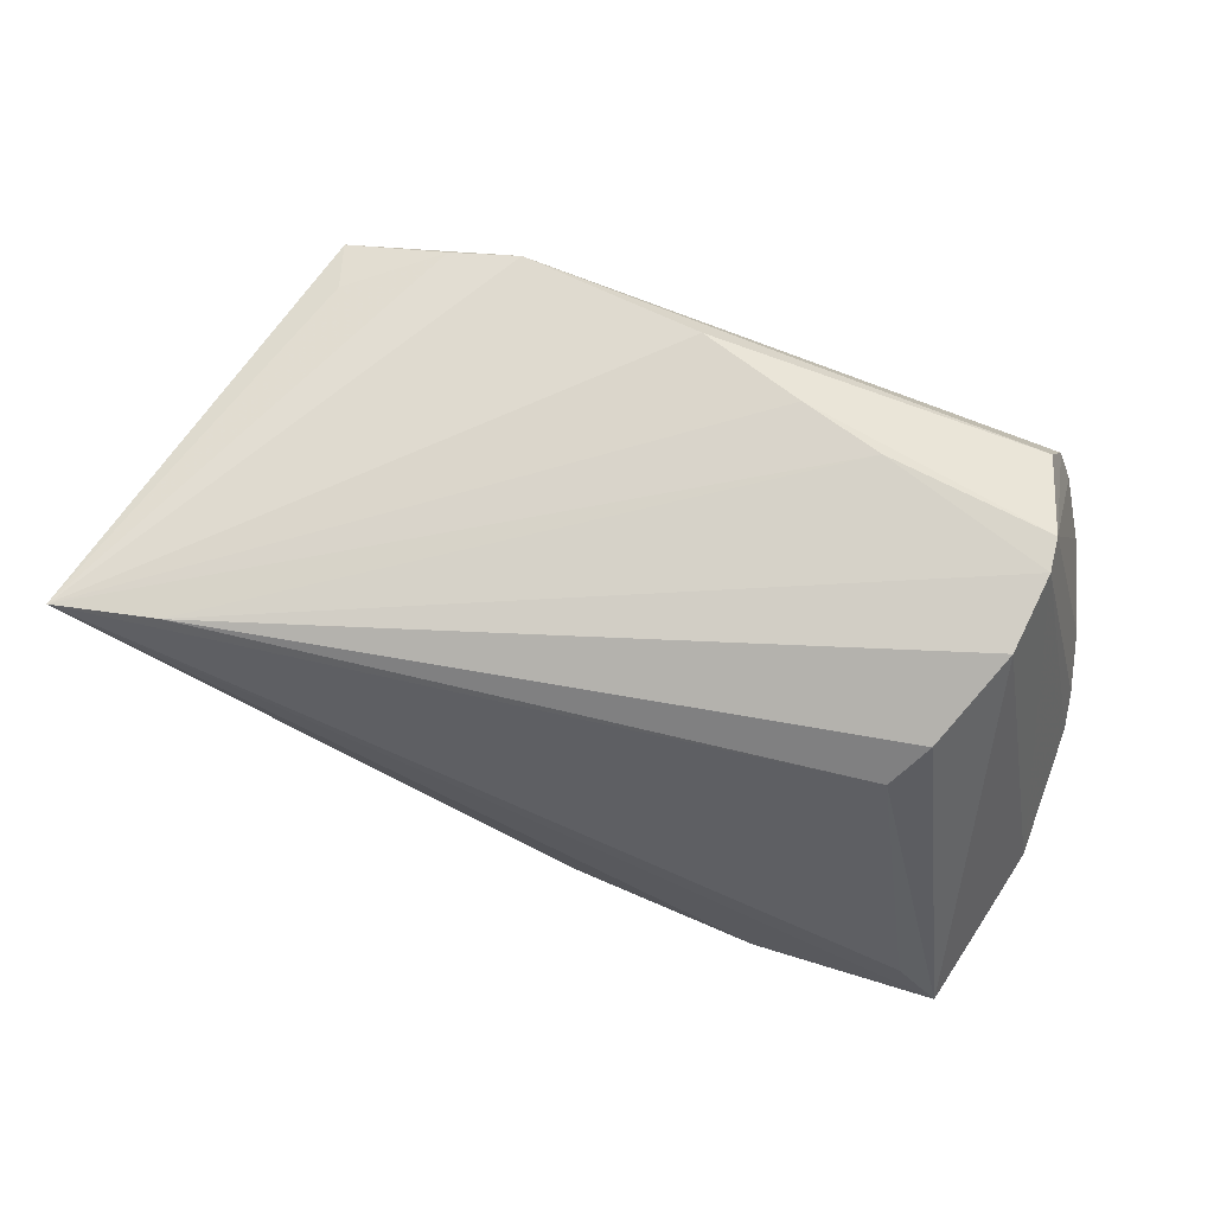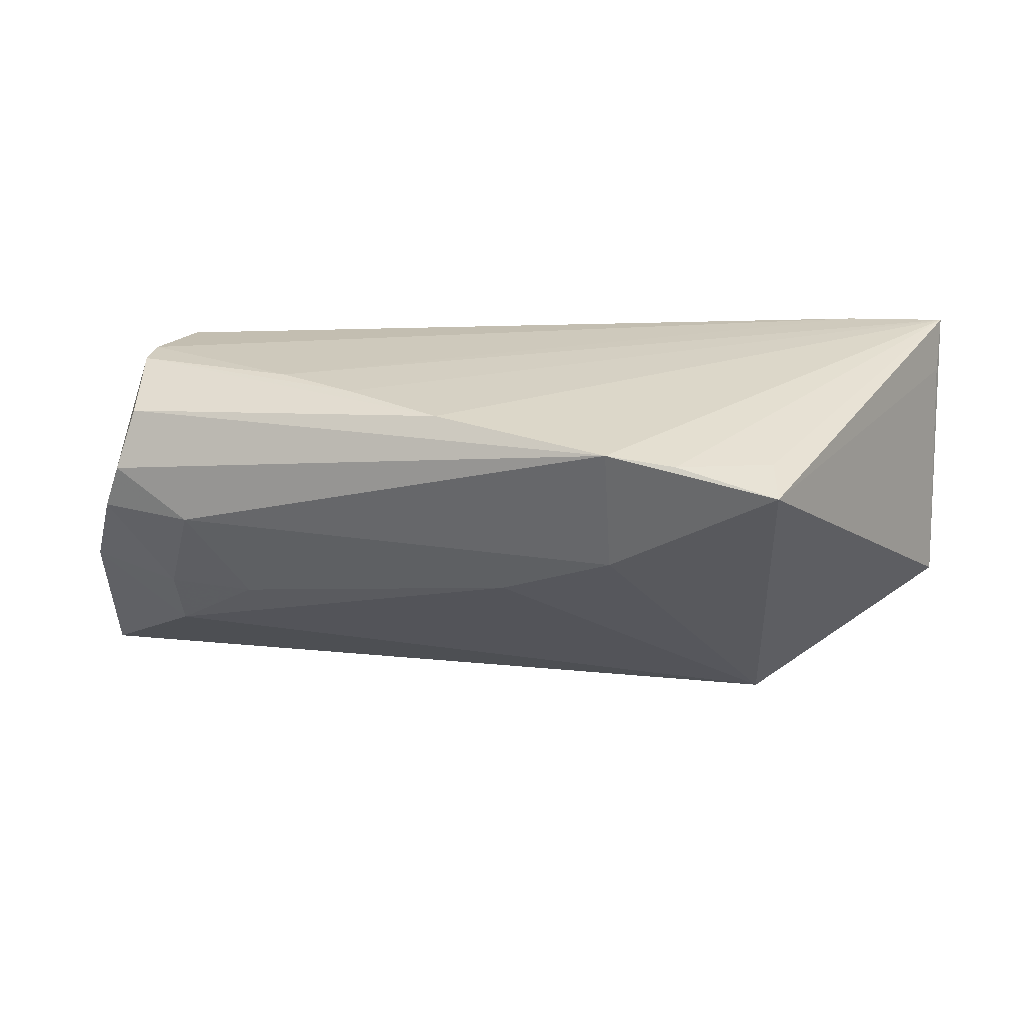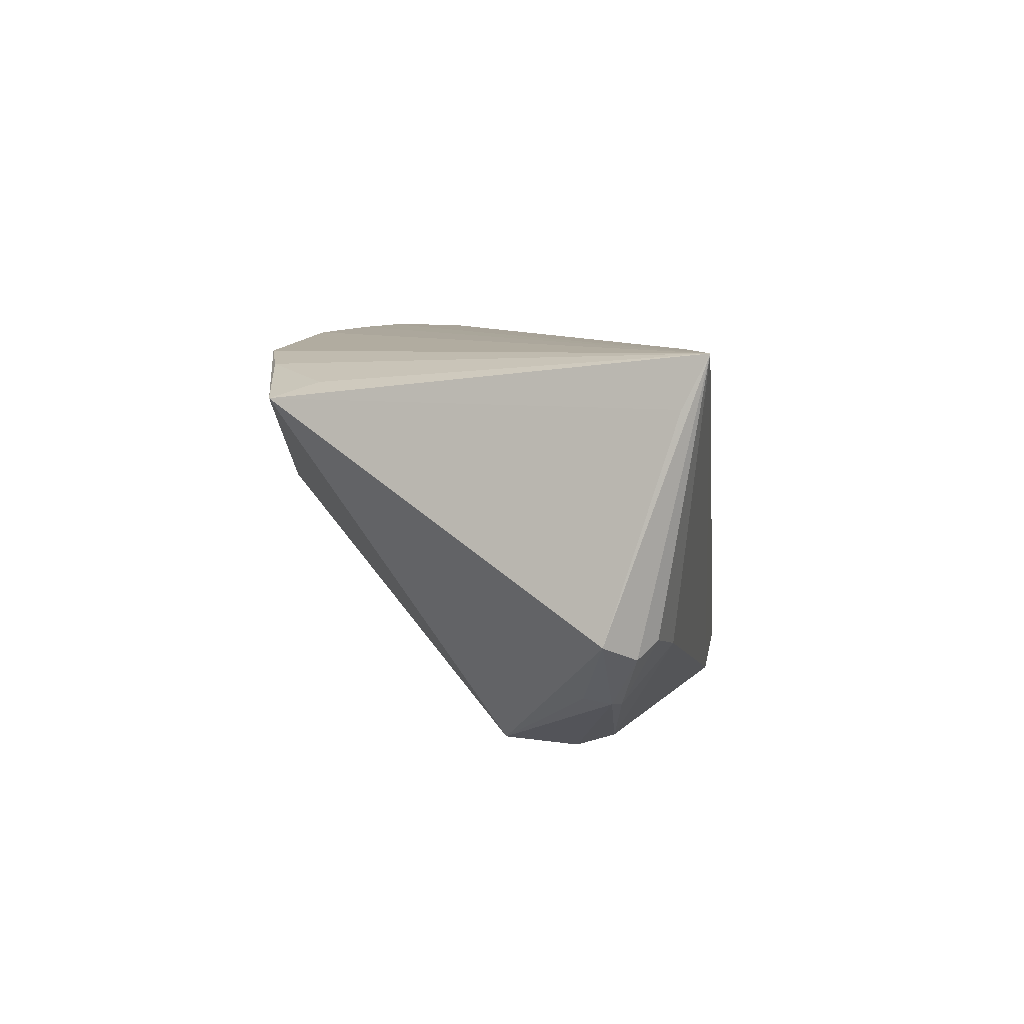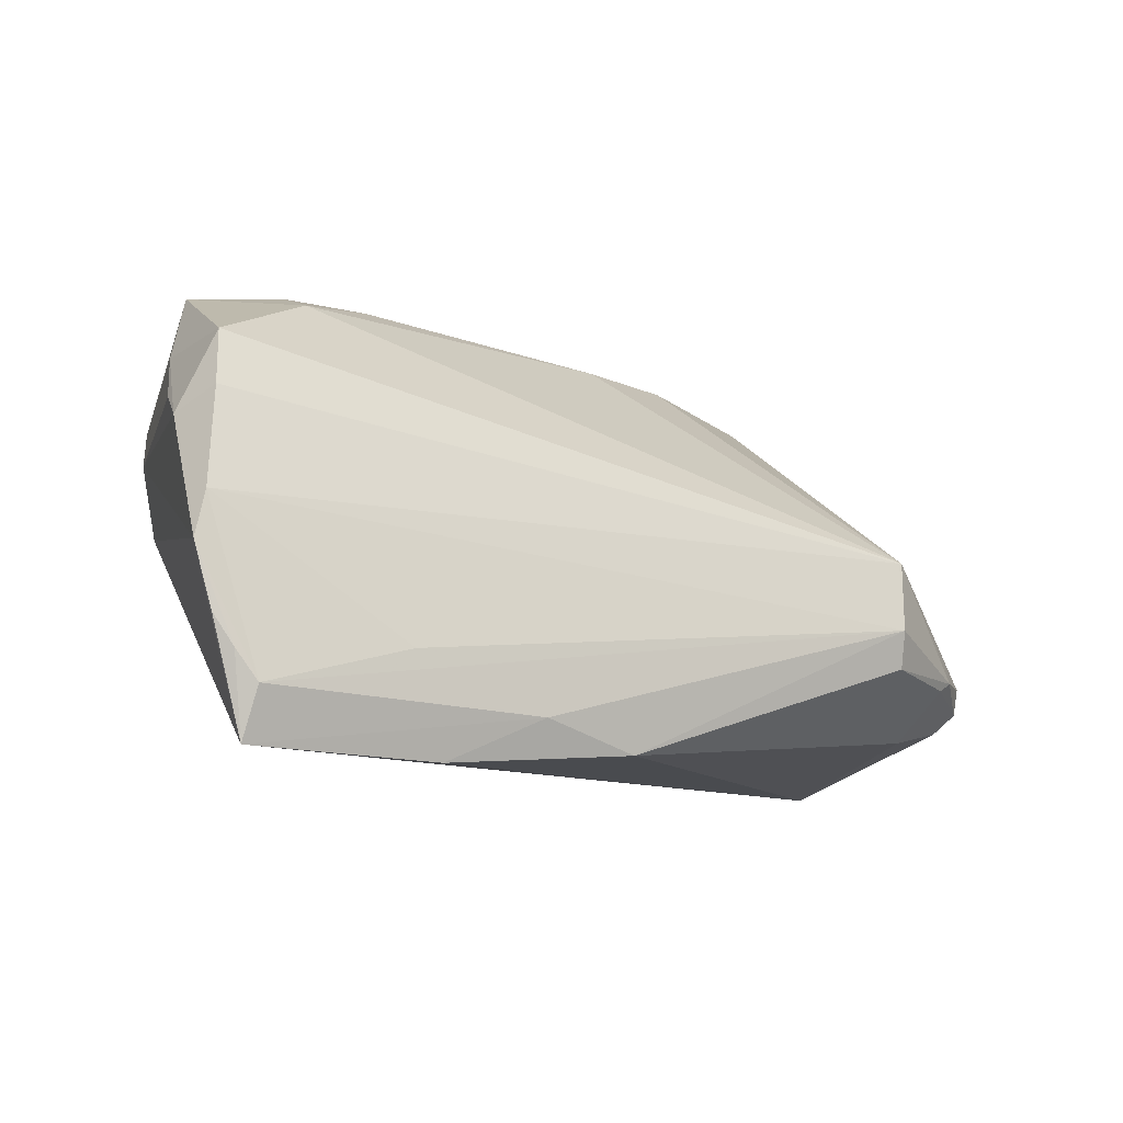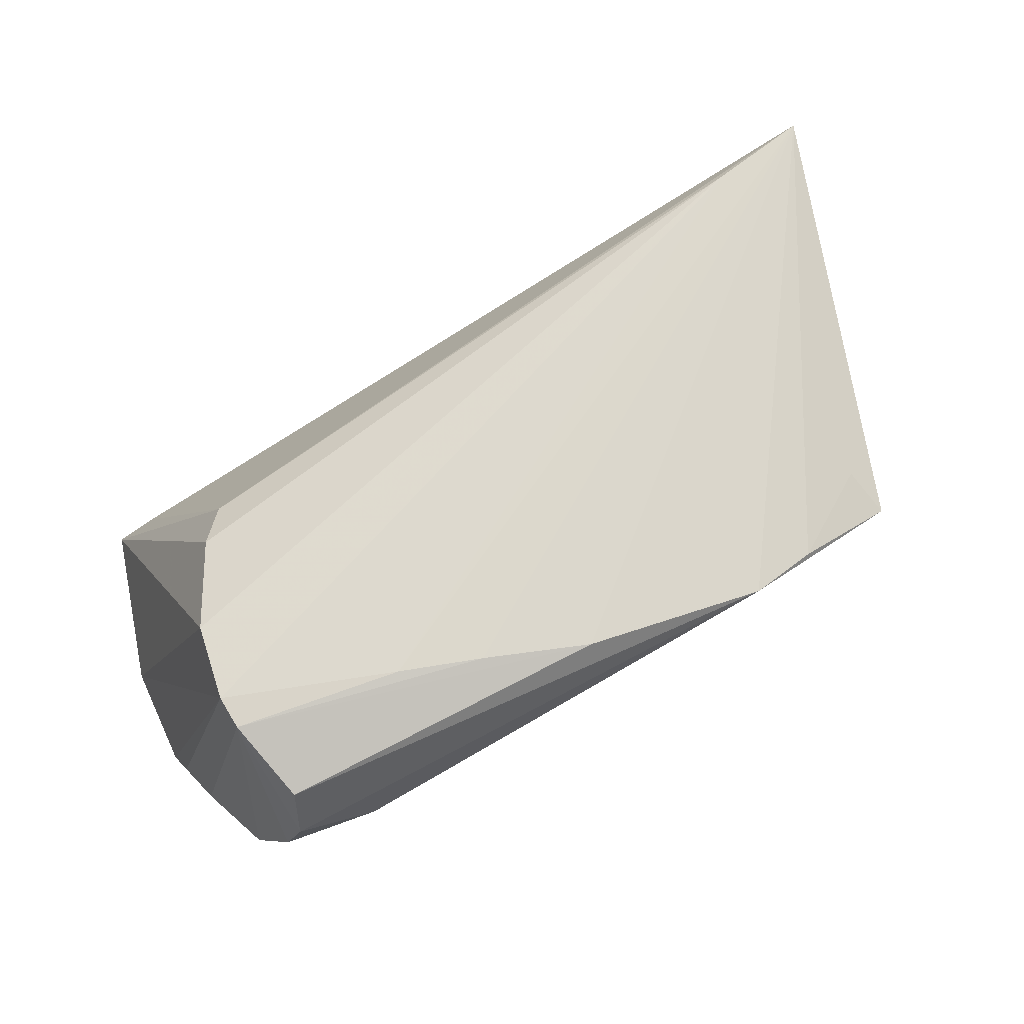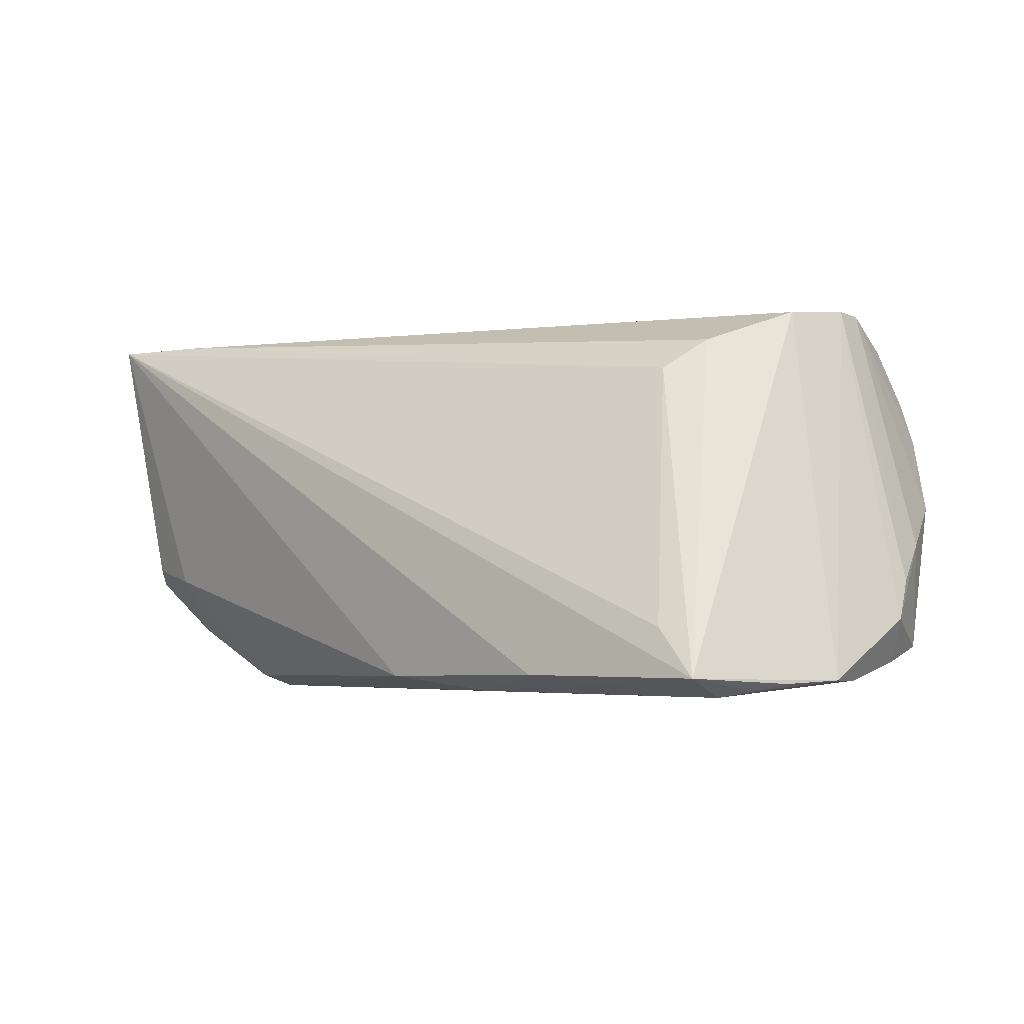
<metadata>
{"format":"obj","ext":"obj","renderer":"f3d","projection":"perspective","resolution":1024,"background":"white","views":[{"elev":74.8,"azim":17.2,"up":"+Z"},{"elev":25.4,"azim":-165.3,"up":"+Z"},{"elev":7.8,"azim":-87.7,"up":"+Z"},{"elev":-13.3,"azim":149.3,"up":"+Y"},{"elev":72.7,"azim":152.5,"up":"+Z"},{"elev":-4.7,"azim":40.3,"up":"+Z"}]}
</metadata>
<code>
v 0.05777 -0.003796 -0.02396
v 0.002837 0.02736 0.02561
v -0.03555 -0.009738 -0.02492
v -0.04932 -0.01049 -0.01567
v 0.02969 0.02733 -0.002678
v -0.05894 -0.01269 -0.007545
v 0.02619 0.01926 0.02587
v 0.02887 -0.03088 -0.02325
v -0.04649 -0.02126 -0.009405
v 0.05188 -0.02441 -0.02587
v 0.04739 0.01608 0.02497
v 0.04078 0.02717 -0.002698
v 0.04076 -0.009729 0.01925
v 0.04769 0.01175 0.02499
v 0.05605 0.01585 -0.006329
v -0.05447 -0.01918 -0.007431
v -0.05651 -0.01671 -0.009422
v -0.05695 -0.02138 0.01953
v 0.05787 0.009653 -0.01125
v 0.05444 -0.02081 -0.02516
v 0.04706 -0.02933 -0.01767
v 0.03362 -0.01894 -0.02566
v 0.0159 0.02267 0.02587
v 0.05275 -0.03068 -0.02363
v 0.03729 -0.01448 0.01541
v 0.0486 0.02929 0.008723
v -0.01985 0.03086 0.02415
v -0.04429 -0.02244 0.0257
v 0.03667 0.03088 0.008624
v 0.05676 -0.01709 -0.02429
v 0.04479 0.02649 0.02164
v -0.02834 0.02928 0.0229
v 0.05538 0.01571 -0.01962
v 0.04617 0.001915 0.02379
v -0.05673 -0.02457 0.02587
v -0.005896 0.0269 0.002124
v 0.05235 0.02556 -0.0007582
v -0.03941 0.022 0.02137
v 0.01676 -0.02514 -0.02527
v 0.04635 0.02978 0.01456
v -0.03603 -0.01444 -0.02342
v 0.05622 0.008649 -0.02158
v 0.05894 -0.009418 -0.0239
v 0.05894 0.00617 -0.01625
v -0.0502 -0.01391 -0.01613
v -0.04097 0.02802 0.01946
v -0.04821 -0.01511 -0.01659
v -0.03641 -0.0007353 -0.02372
v -0.02008 0.02779 0.007712
v 0.004096 -0.02831 -0.02342
v 0.04104 0.02394 -0.01016
f 6 35 18
f 46 48 6
f 6 18 46
f 35 38 46
f 46 18 35
f 8 24 35
f 35 50 8
f 24 8 39
f 39 8 50
f 43 1 44
f 43 34 24
f 48 51 33
f 27 35 2
f 14 43 44
f 34 43 14
f 35 24 21
f 21 25 35
f 24 25 21
f 24 34 13
f 13 25 24
f 27 46 32
f 32 46 38
f 32 35 27
f 32 38 35
f 49 46 27
f 48 46 49
f 6 48 4
f 44 1 42
f 42 33 44
f 42 1 48
f 48 33 42
f 35 7 23
f 23 2 35
f 29 49 27
f 28 7 35
f 28 14 7
f 34 14 28
f 28 13 34
f 35 25 28
f 25 13 28
f 44 33 15
f 6 4 45
f 45 4 48
f 9 41 50
f 9 50 35
f 35 16 9
f 48 1 3
f 1 22 3
f 3 45 48
f 41 45 3
f 50 41 3
f 3 39 50
f 27 2 31
f 49 29 5
f 19 14 44
f 44 15 19
f 47 45 41
f 41 9 47
f 47 9 16
f 30 43 24
f 24 20 30
f 30 20 43
f 39 3 10
f 10 3 22
f 24 39 10
f 10 20 24
f 10 22 1
f 1 43 10
f 43 20 10
f 40 29 27
f 27 31 40
f 36 5 51
f 49 5 36
f 36 51 48
f 48 49 36
f 51 5 12
f 12 5 29
f 17 47 16
f 45 47 17
f 6 45 17
f 17 35 6
f 17 16 35
f 29 40 26
f 26 12 29
f 37 15 33
f 37 33 51
f 12 26 37
f 51 12 37
f 11 40 31
f 11 26 40
f 7 14 11
f 11 37 26
f 11 23 7
f 15 37 11
f 2 23 11
f 11 31 2
f 14 19 11
f 11 19 15

</code>
